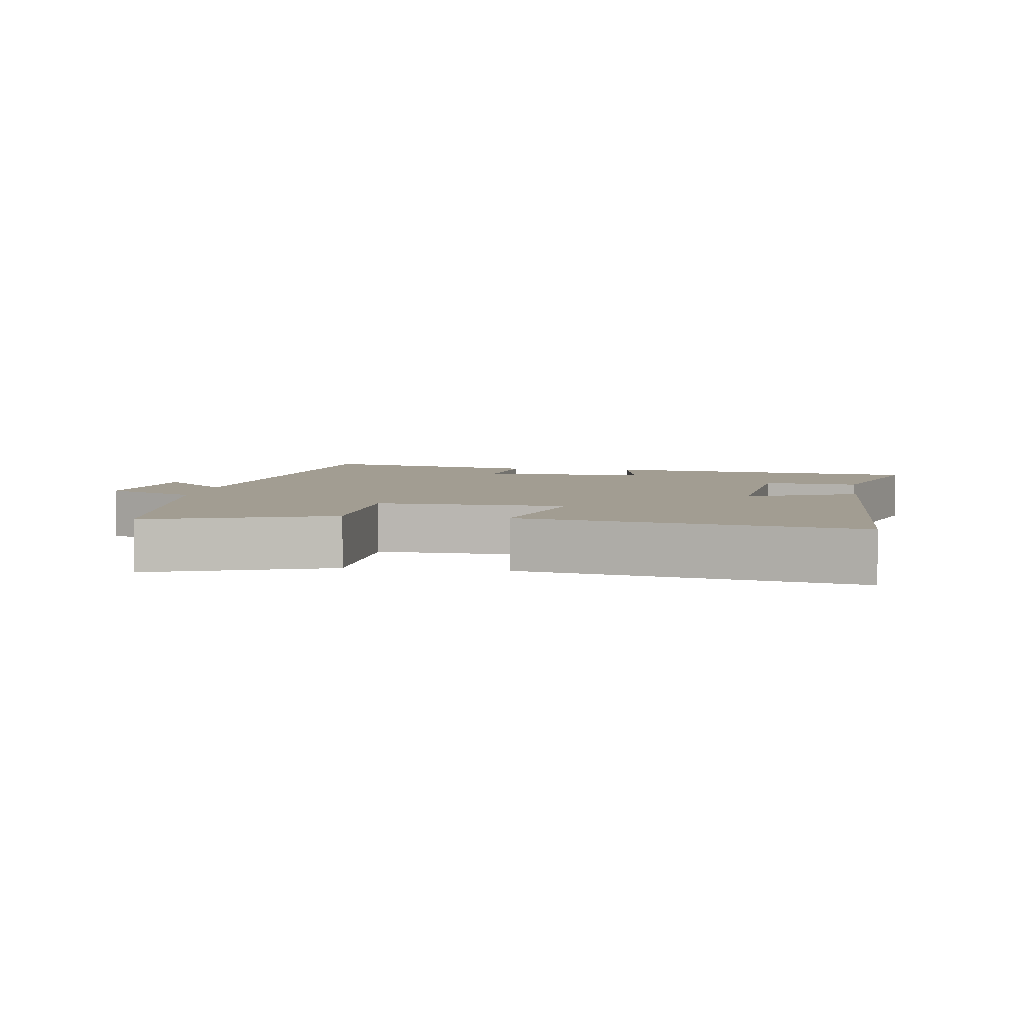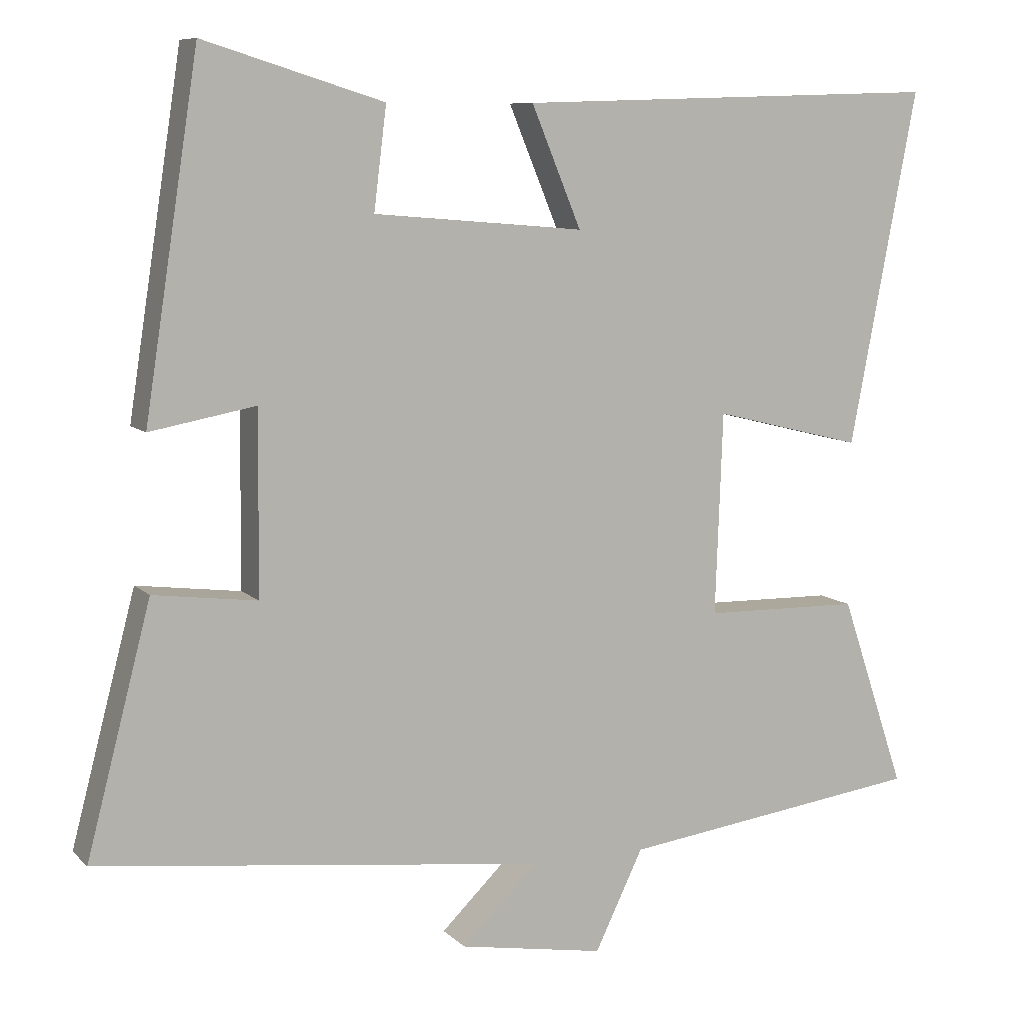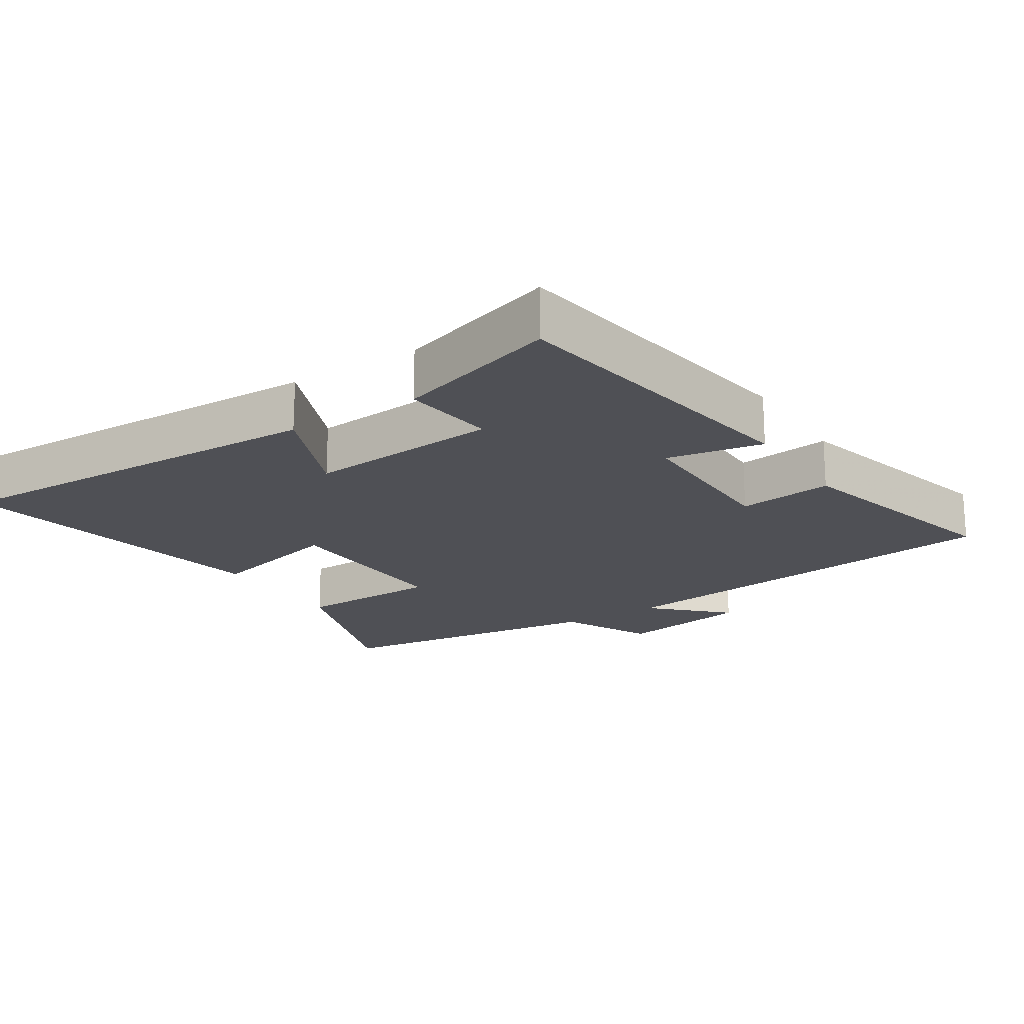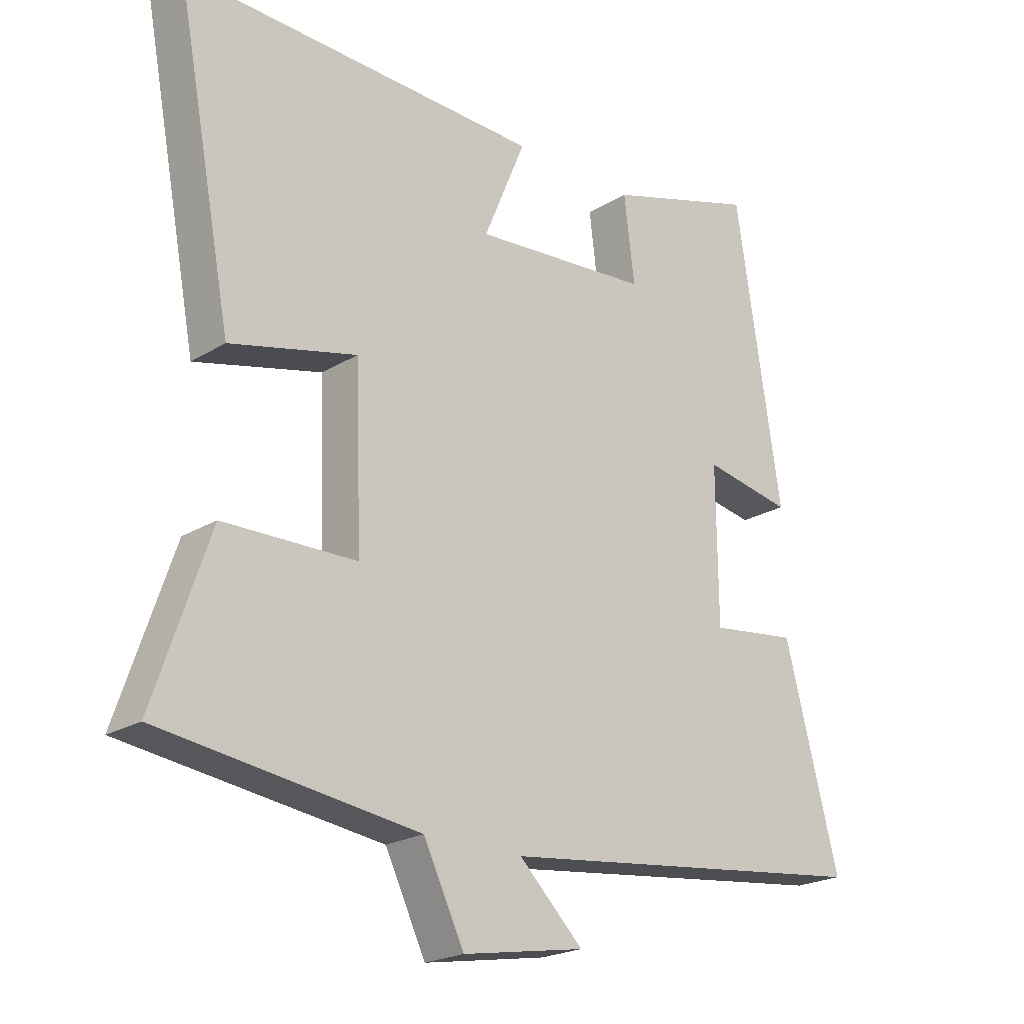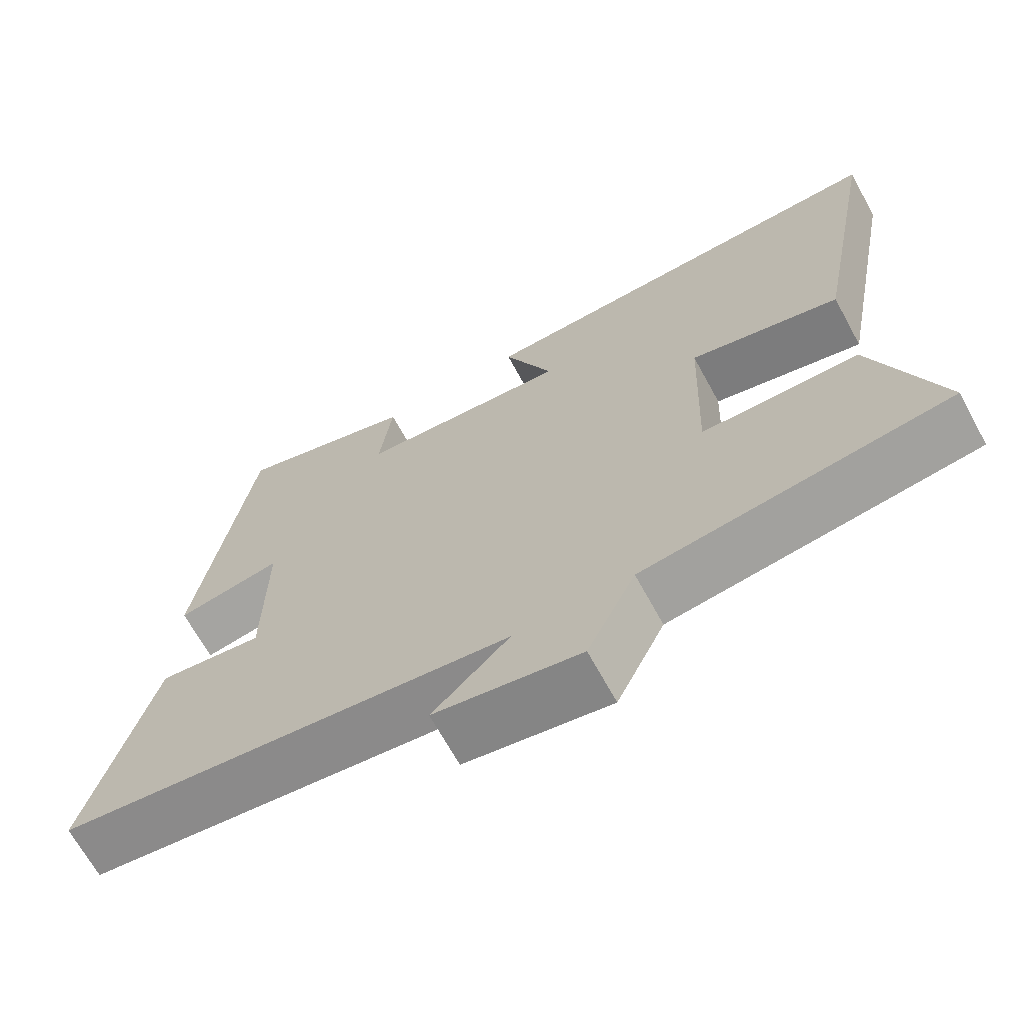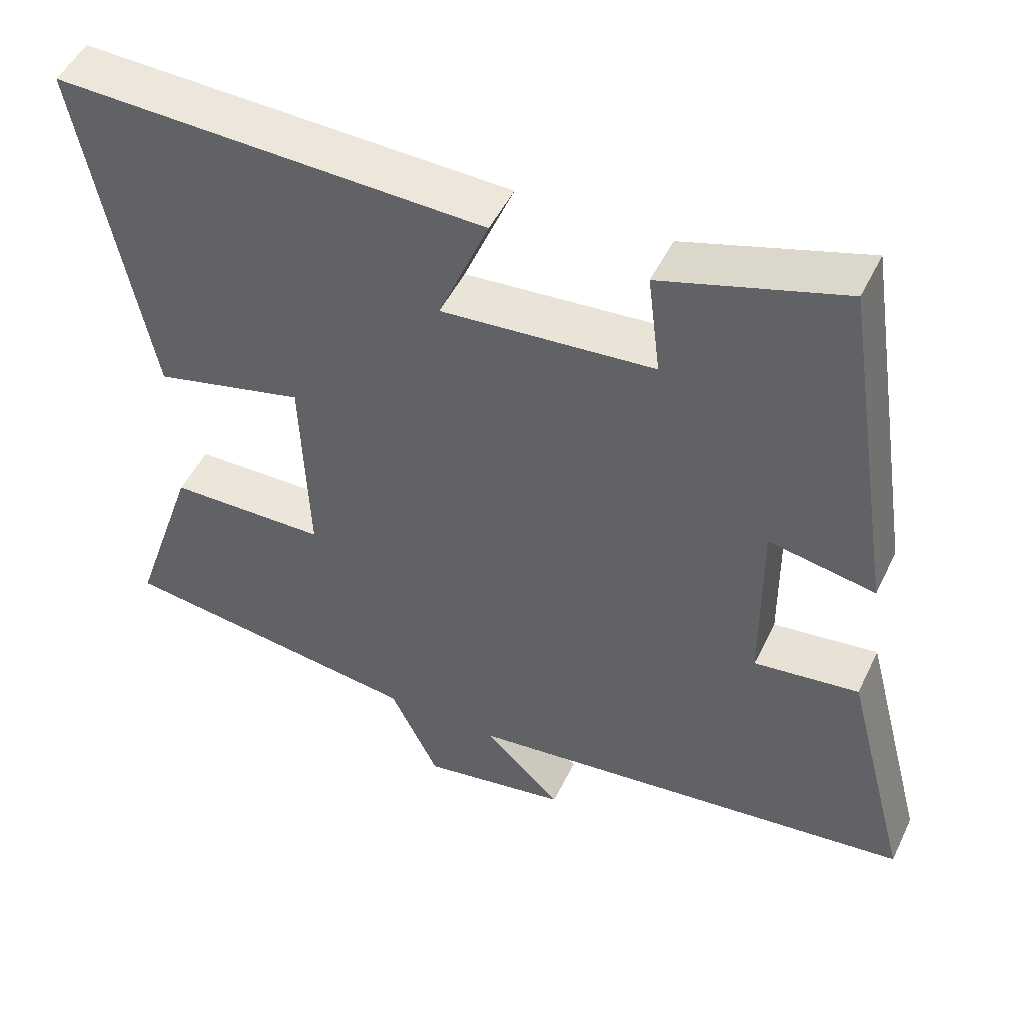
<metadata>
{"format":"obj","ext":"obj","renderer":"f3d","projection":"perspective","resolution":1024,"background":"white","views":[{"elev":4.9,"azim":-81.7,"up":"+Y"},{"elev":8.8,"azim":155.5,"up":"+Z"},{"elev":-19.3,"azim":32.7,"up":"+Y"},{"elev":-21.8,"azim":-43.1,"up":"+Z"},{"elev":-67.9,"azim":-151.3,"up":"+Z"},{"elev":49.4,"azim":25.1,"up":"+Z"}]}
</metadata>
<code>
v -0.591 0.07 0.517
v -0.015 0.07 0.5
v -0.082 0.07 0.339
v 0.202 0.07 0.363
v 0.185 0.07 0.5
v 0.427 0.07 0.575
v 0.5 0.07 0.105
v 0.358 0.07 0.131
v 0.36 0.07 -0.113
v 0.5 0.07 -0.095
v 0.587 0.07 -0.427
v -0.02 0.07 -0.5
v 0.083 0.07 -0.6
v -0.113 0.07 -0.634
v -0.178 0.07 -0.5
v -0.588 0.07 -0.446
v -0.5 0.07 -0.186
v -0.288 0.07 -0.182
v -0.298 0.07 0.09
v -0.5 0.07 0.04
v -0.591 0 0.517
v -0.015 0 0.5
v -0.082 0 0.339
v 0.202 0 0.363
v 0.185 0 0.5
v 0.427 0 0.575
v 0.5 0 0.105
v 0.358 0 0.131
v 0.36 0 -0.113
v 0.5 0 -0.095
v 0.587 0 -0.427
v -0.02 0 -0.5
v 0.083 0 -0.6
v -0.113 0 -0.634
v -0.178 0 -0.5
v -0.588 0 -0.446
v -0.5 0 -0.186
v -0.288 0 -0.182
v -0.298 0 0.09
v -0.5 0 0.04
f 19 20 1 2
f 15 16 17 18
f 12 13 14 15
f 9 10 11 12
f 8 9 12 15
f 5 6 7 8
f 4 5 8
f 3 4 8 15
f 19 2 3
f 3 15 18 19
f 22 21 40 39
f 38 37 36 35
f 35 34 33 32
f 32 31 30 29
f 35 32 29 28
f 28 27 26 25
f 28 25 24
f 35 28 24 23
f 23 22 39
f 39 38 35 23
f 1 21 22 2
f 2 22 23 3
f 3 23 24 4
f 4 24 25 5
f 5 25 26 6
f 6 26 27 7
f 7 27 28 8
f 8 28 29 9
f 9 29 30 10
f 10 30 31 11
f 11 31 32 12
f 12 32 33 13
f 13 33 34 14
f 14 34 35 15
f 15 35 36 16
f 16 36 37 17
f 17 37 38 18
f 18 38 39 19
f 19 39 40 20
f 20 40 21 1

</code>
